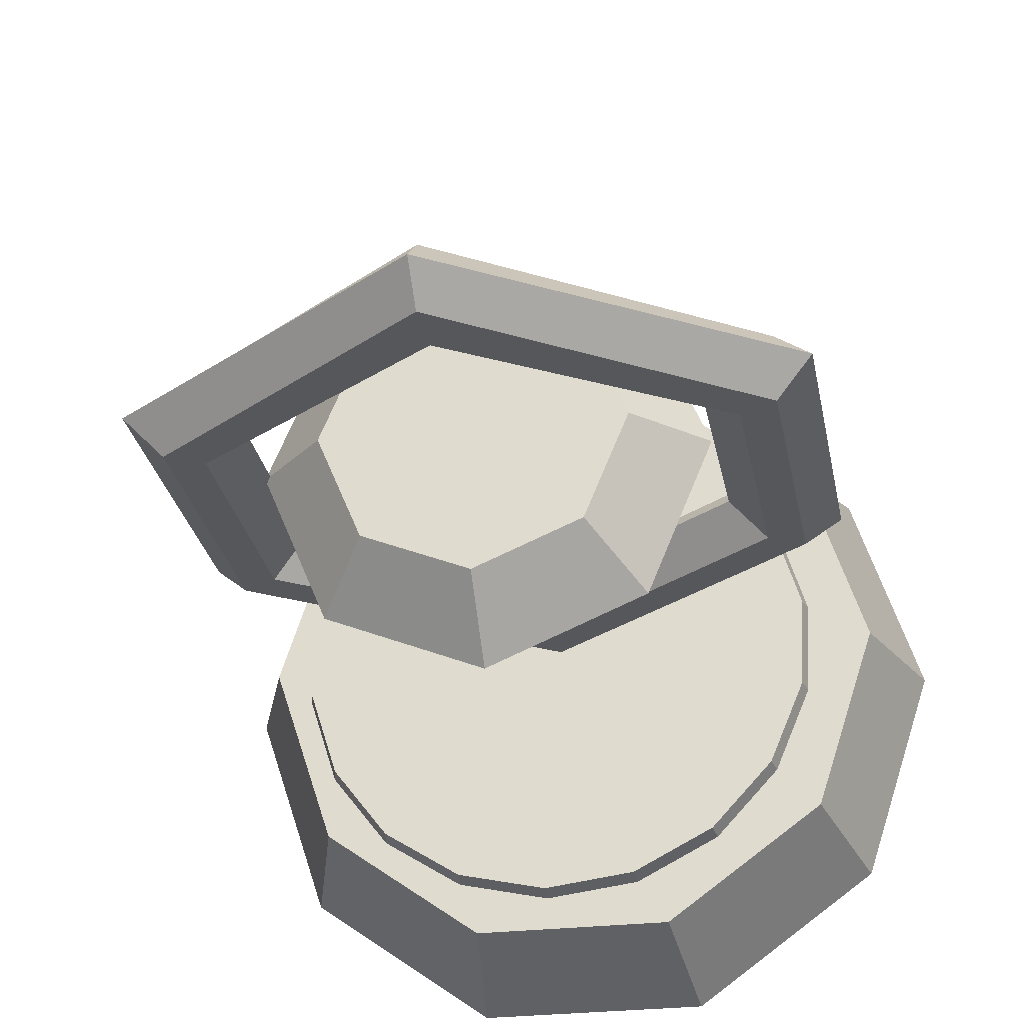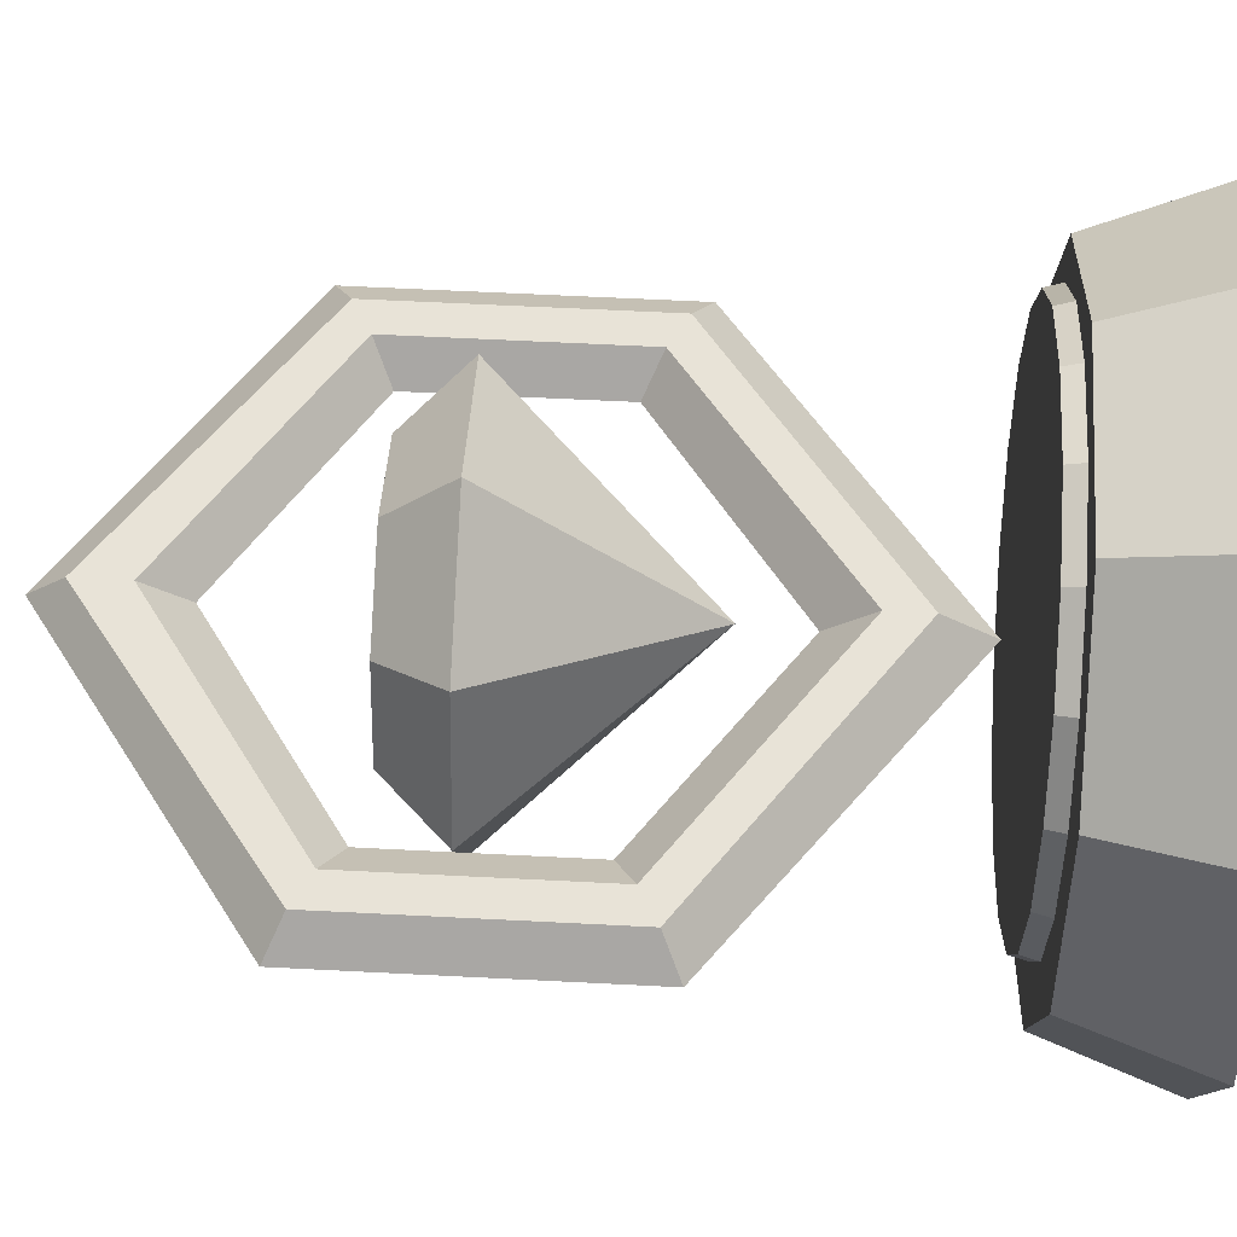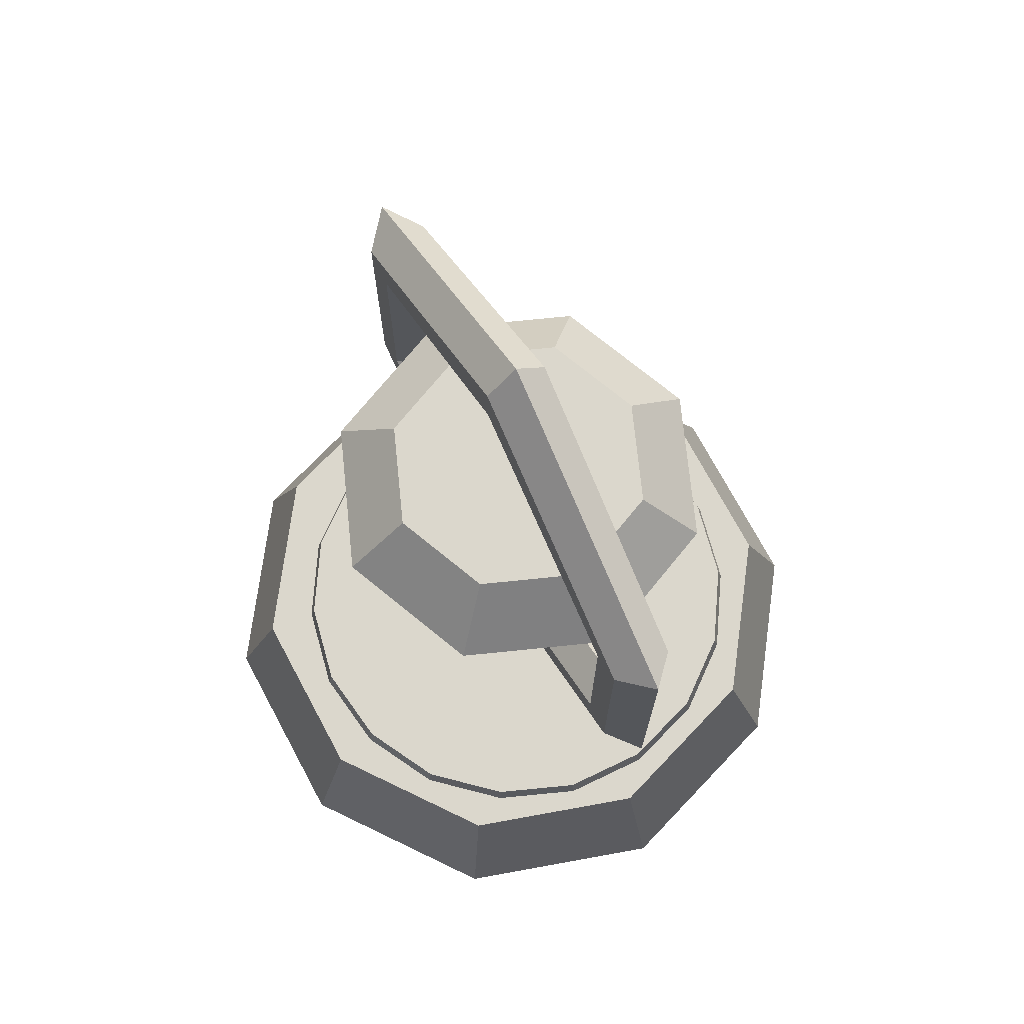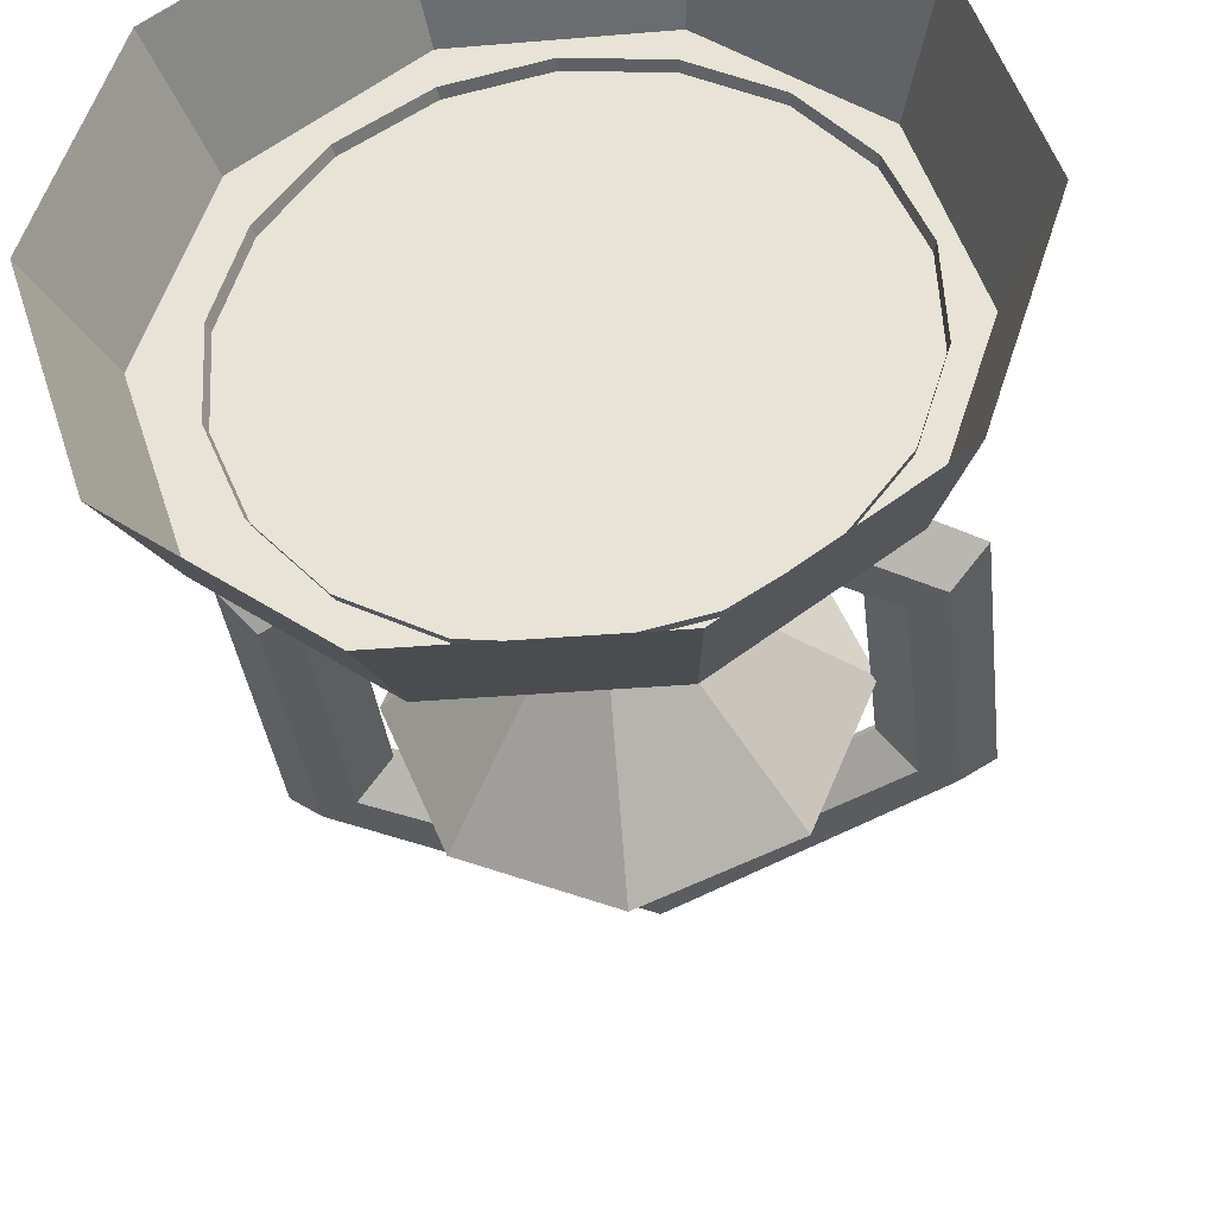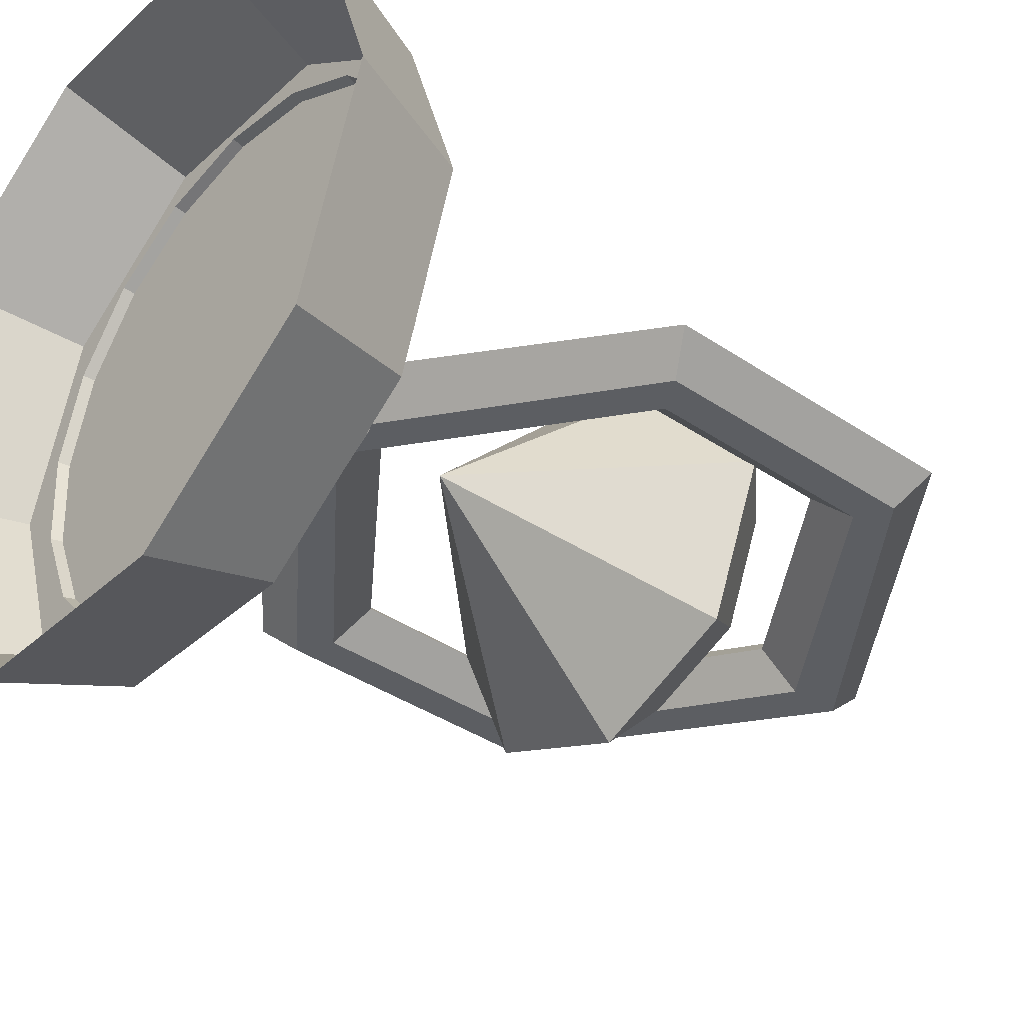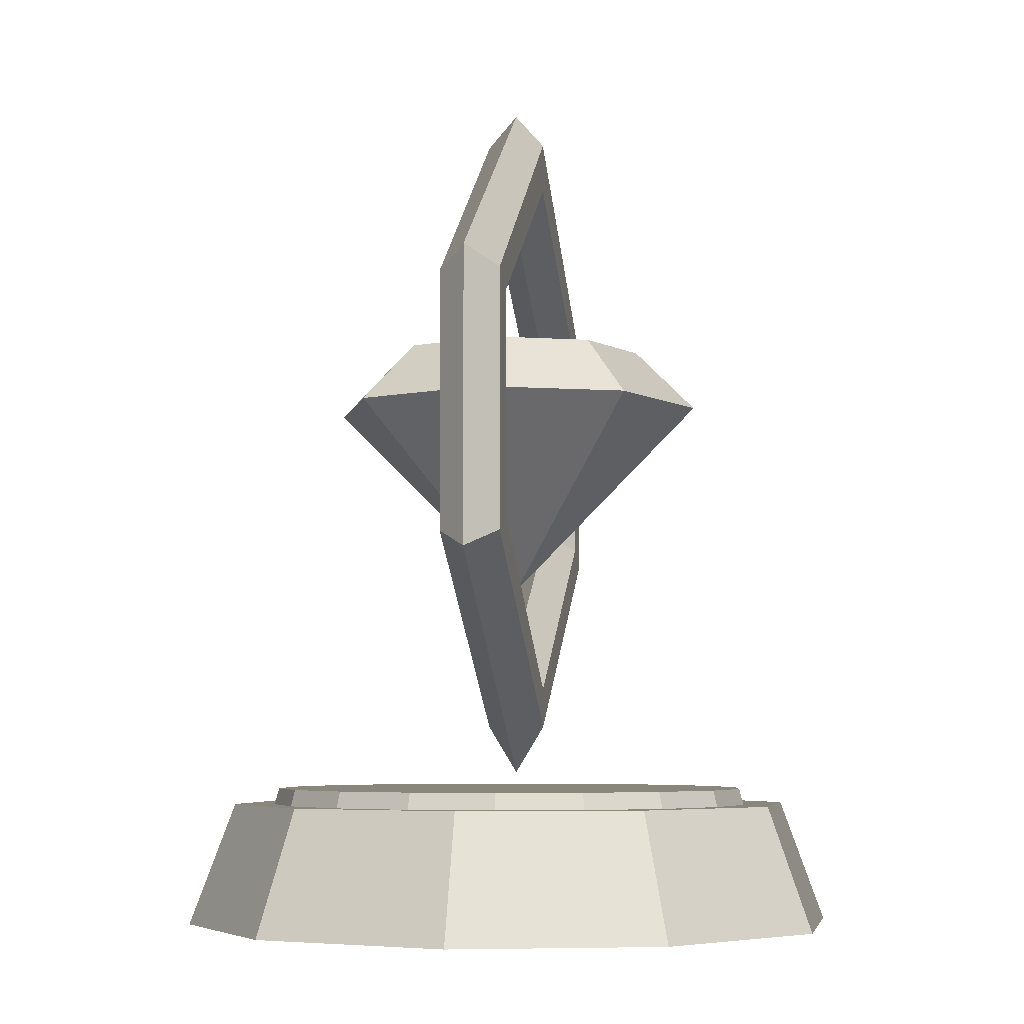
<metadata>
{"format":"obj","ext":"obj","renderer":"f3d","projection":"perspective","resolution":1024,"background":"white","views":[{"elev":-27.2,"azim":-169.6,"up":"+Z"},{"elev":61.6,"azim":-87.0,"up":"+Z"},{"elev":73.2,"azim":61.7,"up":"+Y"},{"elev":-34.7,"azim":6.4,"up":"+Z"},{"elev":-37.9,"azim":49.2,"up":"+Z"},{"elev":-5.7,"azim":100.6,"up":"+Y"}]}
</metadata>
<code>
g default
v -0.1847 0.000373 -0
v -0.15 0.000373 0.1067
v -0.05924 0.000373 0.1727
v 0.05296 0.000373 0.1727
v 0.1437 0.000373 0.1067
v 0.1784 0.000373 0
v 0.1437 0.000373 -0.1067
v 0.05296 0.000373 -0.1727
v -0.05924 0.000373 -0.1727
v -0.15 0.000373 -0.1067
v -0.1601 0.06687 -0
v -0.1301 0.06687 0.09224
v -0.05164 0.06687 0.1492
v 0.04535 0.06687 0.1492
v 0.1238 0.06687 0.09224
v 0.1538 0.06687 0
v 0.1238 0.06687 -0.09224
v 0.04535 0.06687 -0.1492
v -0.05164 0.06687 -0.1492
v -0.1301 0.06687 -0.09224
v -0.003411 0.06131 0.1343
v 0.04296 0.06131 0.1284
v 0.0845 0.06131 0.107
v 0.1162 0.06131 0.07266
v 0.1343 0.06131 0.02954
v 0.1365 0.06131 -0.01714
v 0.1226 0.06131 -0.06178
v 0.0943 0.06131 -0.09897
v 0.05498 0.06131 -0.1242
v 0.009387 0.06131 -0.1345
v -0.03698 0.06131 -0.1286
v -0.07852 0.06131 -0.1072
v -0.1102 0.06131 -0.07286
v -0.1283 0.06131 -0.02975
v -0.1305 0.06131 0.01694
v -0.1166 0.06131 0.06157
v -0.08833 0.06131 0.09877
v -0.049 0.06131 0.124
v -0.003231 0.07564 0.1305
v 0.04183 0.07564 0.1248
v 0.0822 0.07564 0.104
v 0.113 0.07564 0.07061
v 0.1306 0.07564 0.02871
v 0.1327 0.07564 -0.01666
v 0.1192 0.07564 -0.06004
v 0.09173 0.07564 -0.09618
v 0.05352 0.07564 -0.1207
v 0.009207 0.07564 -0.1307
v -0.03585 0.07564 -0.125
v -0.07623 0.07564 -0.1042
v -0.107 0.07564 -0.07081
v -0.1246 0.07564 -0.02891
v -0.1268 0.07564 0.01646
v -0.1133 0.07564 0.05983
v -0.08575 0.07564 0.09598
v -0.04754 0.07564 0.1205
v 0.05296 0.000373 0.1727
v 0.04535 0.06687 0.1492
v -0.15 0.000373 -0.1067
v -0.1301 0.06687 -0.09224
v -0.1601 0.06687 -0
v 0.04535 0.06687 -0.1492
v -0.1301 0.06687 0.09224
v -0.05164 0.06687 0.1492
v 0.04535 0.06687 0.1492
v 0.1238 0.06687 0.09224
v 0.1538 0.06687 0
v 0.1238 0.06687 -0.09224
v -0.05164 0.06687 -0.1492
v -0.1301 0.06687 -0.09224
v -0.15 0.000373 0.1067
v -0.1301 0.06687 0.09224
v -0.05924 0.000373 0.1727
v -0.05164 0.06687 0.1492
v 0.1437 0.000373 0.1067
v 0.1238 0.06687 0.09224
v 0.1784 0.000373 0
v 0.1538 0.06687 0
v 0.1437 0.000373 -0.1067
v 0.1238 0.06687 -0.09224
v 0.05296 0.000373 -0.1727
v 0.04535 0.06687 -0.1492
v -0.05924 0.000373 -0.1727
v -0.05164 0.06687 -0.1492
v -0.1601 0.06687 -0
v -0.1847 0.000373 -0
v 0.04296 0.06131 0.1284
v 0.04183 0.07564 0.1248
v 0.0822 0.07564 0.104
v 0.1162 0.06131 0.07266
v 0.113 0.07564 0.07061
v 0.1306 0.07564 0.02871
v 0.1365 0.06131 -0.01714
v 0.1327 0.07564 -0.01666
v 0.1226 0.06131 -0.06178
v 0.1192 0.07564 -0.06004
v 0.0943 0.06131 -0.09897
v 0.09173 0.07564 -0.09618
v 0.05498 0.06131 -0.1242
v 0.05352 0.07564 -0.1207
v 0.009387 0.06131 -0.1345
v 0.009207 0.07564 -0.1307
v -0.03698 0.06131 -0.1286
v -0.03585 0.07564 -0.125
v -0.07852 0.06131 -0.1072
v -0.07623 0.07564 -0.1042
v -0.1102 0.06131 -0.07286
v -0.107 0.07564 -0.07081
v -0.1283 0.06131 -0.02975
v -0.1246 0.07564 -0.02891
v -0.1305 0.06131 0.01694
v -0.1268 0.07564 0.01646
v -0.1166 0.06131 0.06157
v -0.1133 0.07564 0.05983
v -0.08833 0.06131 0.09877
v -0.08575 0.07564 0.09598
v -0.049 0.06131 0.124
v -0.04754 0.07564 0.1205
v -0.003231 0.07564 0.1305
v -0.003231 0.07564 0.1305
v -0.04754 0.07564 0.1205
v -0.1246 0.07564 -0.02891
v 0.1343 0.06131 0.02954
v 0.113 0.07564 0.07061
v 0.1306 0.07564 0.02871
v 0.1327 0.07564 -0.01666
v 0.0845 0.06131 0.107
v 0.04183 0.07564 0.1248
v 0.0822 0.07564 0.104
v -0.003411 0.06131 0.1343
v -0.08575 0.07564 0.09598
v -0.1133 0.07564 0.05983
v -0.1268 0.07564 0.01646
v 0.1192 0.07564 -0.06004
v 0.09173 0.07564 -0.09618
v 0.05352 0.07564 -0.1207
v 0.009207 0.07564 -0.1307
v -0.03585 0.07564 -0.125
v -0.107 0.07564 -0.07081
v -0.07623 0.07564 -0.1042
g ui_icon_points_001b
f 12 1 2
f 1 12 11
f 13 71 3
f 71 13 72
f 14 73 4
f 73 14 74
f 15 57 5
f 57 15 58
f 16 75 6
f 75 16 76
f 17 77 7
f 77 17 78
f 18 79 8
f 79 18 80
f 19 81 9
f 81 19 82
f 20 83 10
f 83 20 84
f 85 59 86
f 59 85 60
f 62 67 68
f 67 62 66
f 65 66 62
f 62 61 63
f 61 62 70
f 69 70 62
f 40 21 22
f 21 40 39
f 87 41 88
f 41 87 127
f 42 23 24
f 23 42 89
f 90 43 91
f 43 90 123
f 44 25 26
f 25 44 92
f 45 93 27
f 93 45 94
f 46 95 28
f 95 46 96
f 47 97 29
f 97 47 98
f 48 99 30
f 99 48 100
f 49 101 31
f 101 49 102
f 50 103 32
f 103 50 104
f 51 105 33
f 105 51 106
f 52 107 34
f 107 52 108
f 53 109 35
f 109 53 110
f 54 111 36
f 111 54 112
f 55 113 37
f 113 55 114
f 56 115 38
f 115 56 116
f 117 119 118
f 119 117 130
f 122 131 121
f 131 122 132
f 133 132 122
f 136 137 122
f 138 122 137
f 122 138 139
f 140 139 138
f 62 64 65
f 64 62 63
f 122 128 129
f 128 122 120
f 121 120 122
f 122 125 126
f 125 122 124
f 129 124 122
f 122 135 136
f 135 122 134
f 126 134 122
g default
v 0.1487 0.2018 -0.00288
v 0.09847 0.2304 -0.002794
v -0.003471 0.08442 -0.002435
v -0.003471 0.1553 -0.002435
v 0.132 0.2113 0.01306
v 0.1152 0.2208 0.01309
v -0.001215 0.1101 0.0128
v -0.001215 0.1318 0.0128
v 0.1487 0.3593 -0.00288
v 0.09847 0.3307 -0.002794
v -0.003471 0.4675 -0.002435
v -0.003471 0.4001 -0.002435
v 0.132 0.3498 0.01306
v 0.1152 0.3402 0.01309
v -0.003444 0.4493 0.01348
v -0.003444 0.4224 0.01348
v 0.1319 0.3498 -0.01876
v 0.1152 0.3402 -0.01874
v -0.003498 0.4493 -0.01835
v -0.003498 0.4224 -0.01835
v 0.1319 0.2113 -0.01876
v 0.1152 0.2208 -0.01874
v -0.005726 0.1101 -0.01767
v -0.005726 0.1318 -0.01767
v -0.1557 0.2018 -0.001989
v -0.1054 0.2304 -0.002075
v -0.1389 0.2113 -0.01793
v -0.1222 0.2208 -0.01796
v -0.1557 0.3593 -0.001989
v -0.1054 0.3307 -0.002075
v -0.1389 0.3498 -0.01793
v -0.1222 0.3402 -0.01796
v -0.1389 0.3498 0.01389
v -0.1221 0.3402 0.01387
v -0.1389 0.2113 0.01389
v -0.1221 0.2208 0.01387
g polySurface1
f 153 145 141 149
f 146 154 150 142
f 145 147 143 141
f 148 146 142 144
f 153 149 151 155
f 156 152 150 154
f 161 157 149 141
f 158 162 142 150
f 157 159 151 149
f 160 158 150 152
f 161 141 143 163
f 164 144 142 162
f 146 148 147 145
f 154 146 145 153
f 154 153 155 156
f 158 160 159 157
f 162 158 157 161
f 162 161 163 164
f 171 167 165 169
f 168 172 170 166
f 167 163 143 165
f 164 168 166 144
f 171 169 151 159
f 160 152 170 172
f 175 173 169 165
f 174 176 166 170
f 173 155 151 169
f 156 174 170 152
f 175 165 143 147
f 148 144 166 176
f 168 164 163 167
f 172 168 167 171
f 172 171 159 160
f 174 156 155 173
f 176 174 173 175
f 176 175 147 148
g default
v 0.07132 0.2915 0.07005
v -0.001557 0.2915 0.1002
v -0.07444 0.2915 0.07005
v -0.1046 0.2915 -0.00283
v -0.07444 0.2915 -0.07571
v -0.001557 0.2915 -0.1059
v 0.07132 0.2915 -0.07571
v 0.1015 0.2915 -0.00283
v -0.001557 0.1882 -0.00283
v 0.06873 0.3242 -0.00283
v 0.04814 0.3242 0.04687
v 0.04814 0.3242 -0.05253
v -0.001557 0.3242 -0.07312
v -0.05126 0.3242 -0.05253
v -0.07184 0.3242 -0.00283
v -0.05126 0.3242 0.04687
v -0.001557 0.3242 0.06746
g pCone1
f 187 186 188 189 190 191 192 193
f 177 178 185
f 178 179 185
f 179 180 185
f 180 181 185
f 181 182 185
f 182 183 185
f 183 184 185
f 184 177 185
f 177 184 186 187
f 184 183 188 186
f 183 182 189 188
f 182 181 190 189
f 181 180 191 190
f 180 179 192 191
f 179 178 193 192
f 178 177 187 193

</code>
